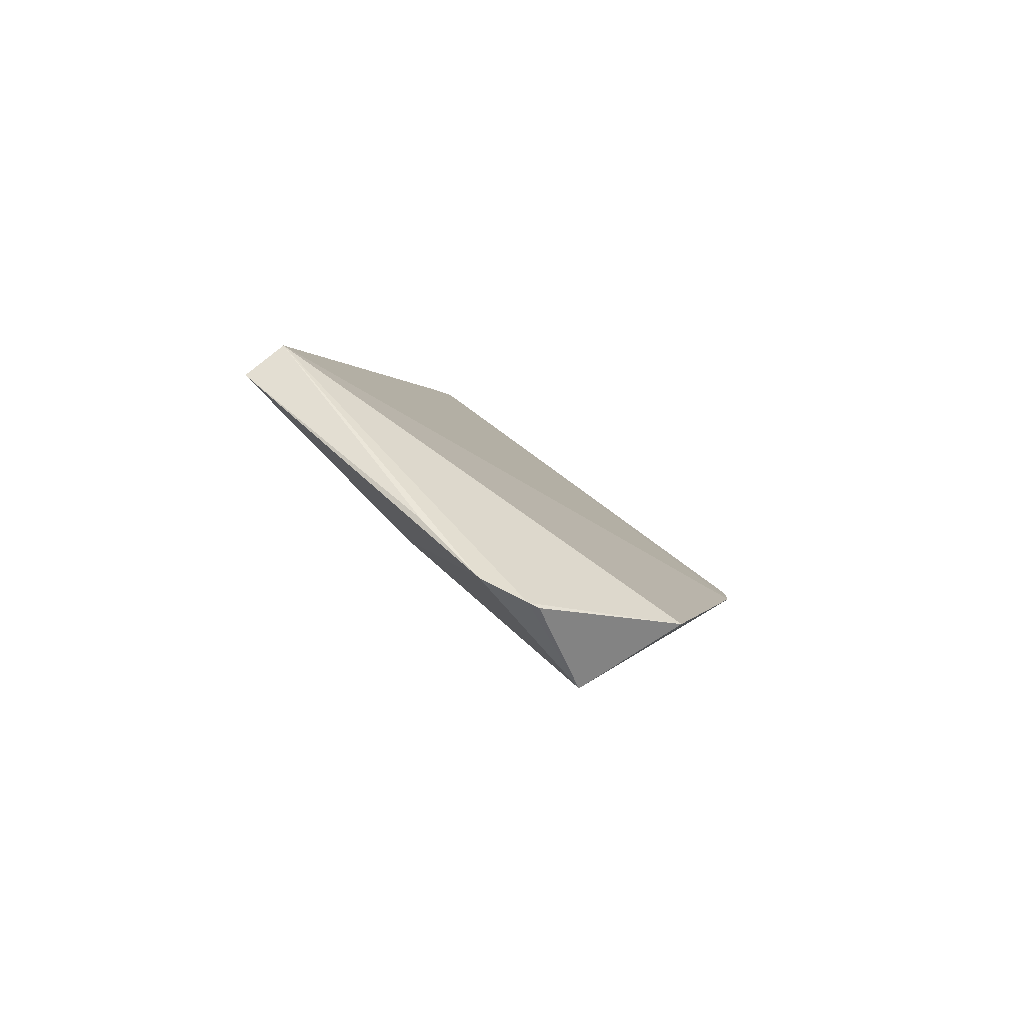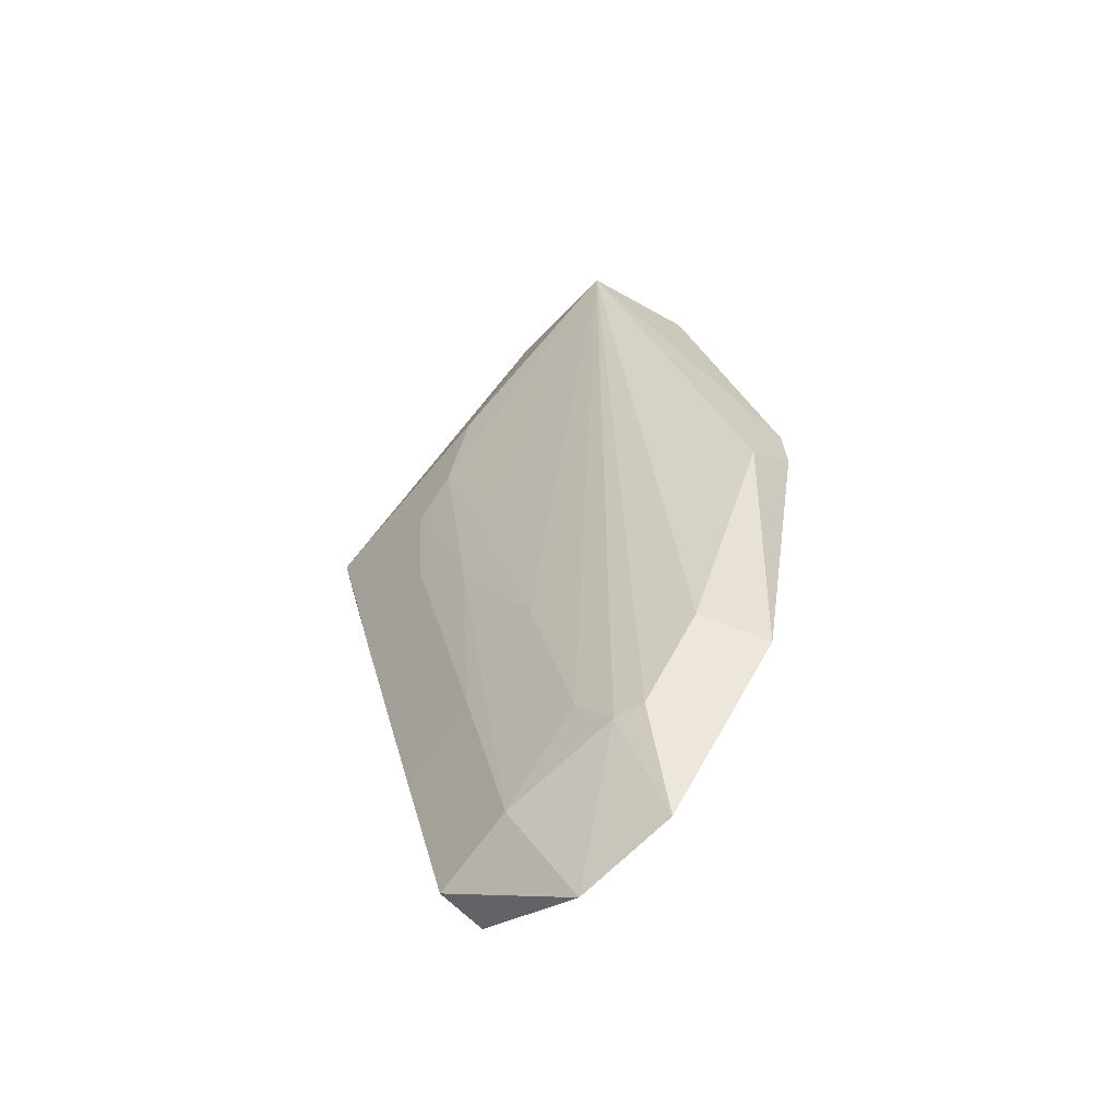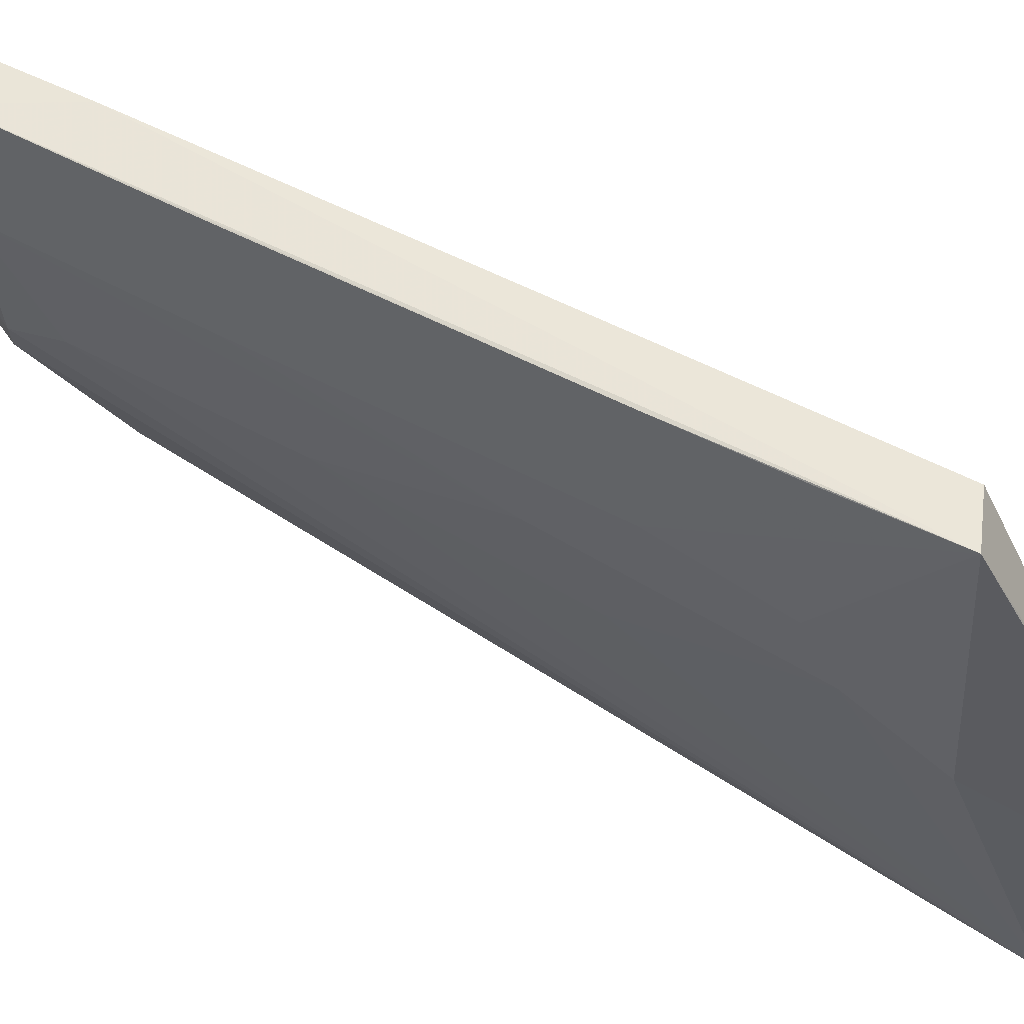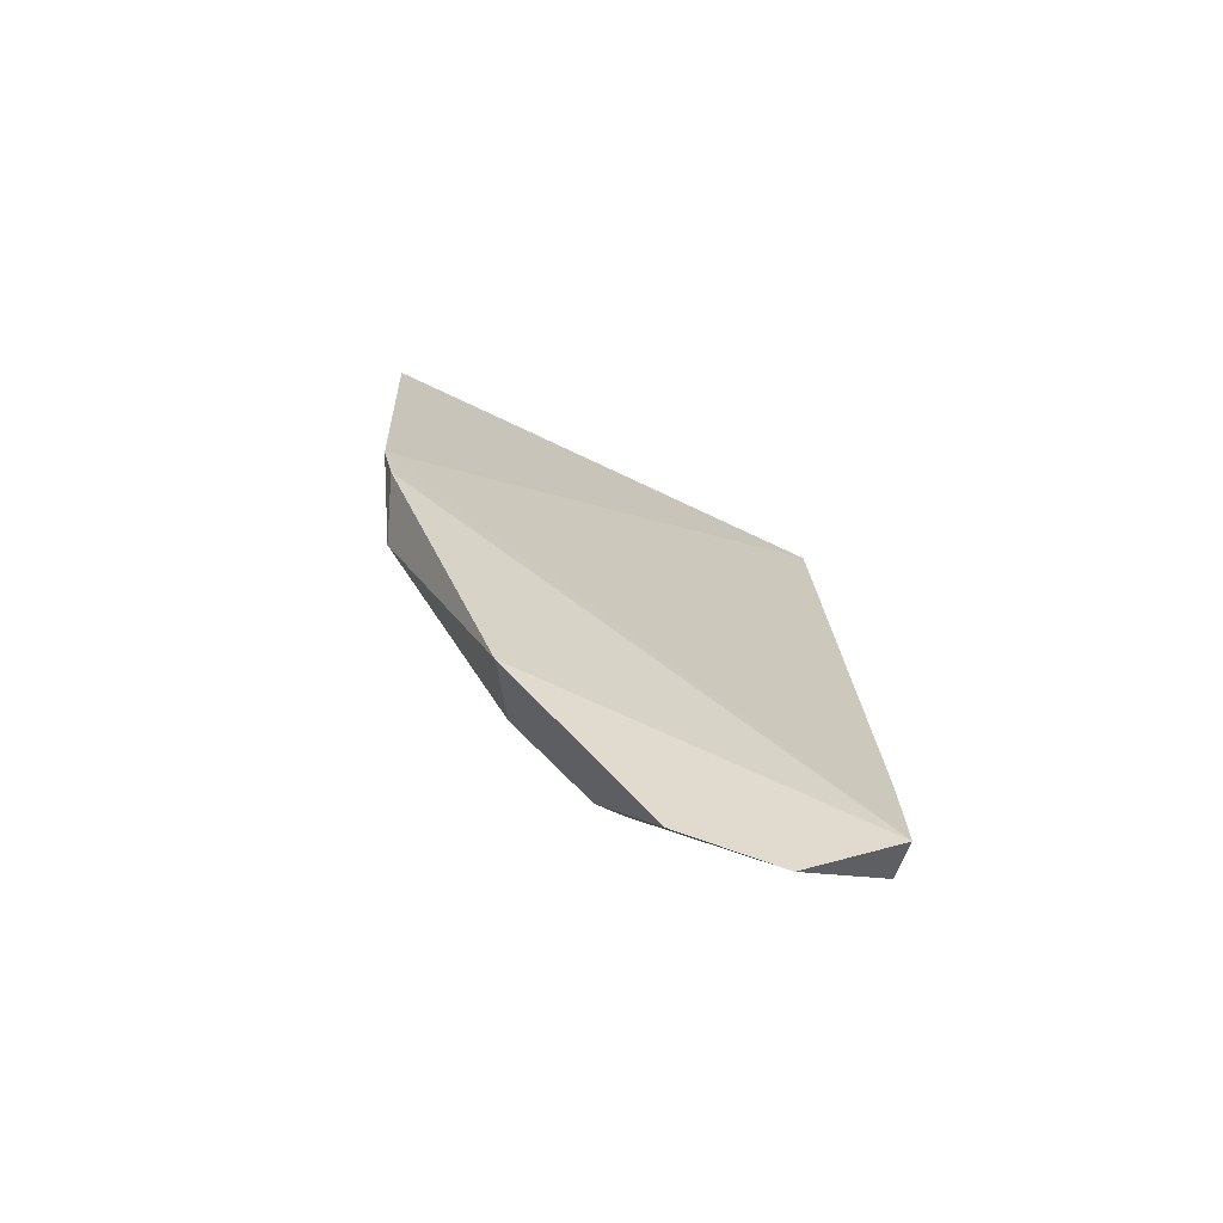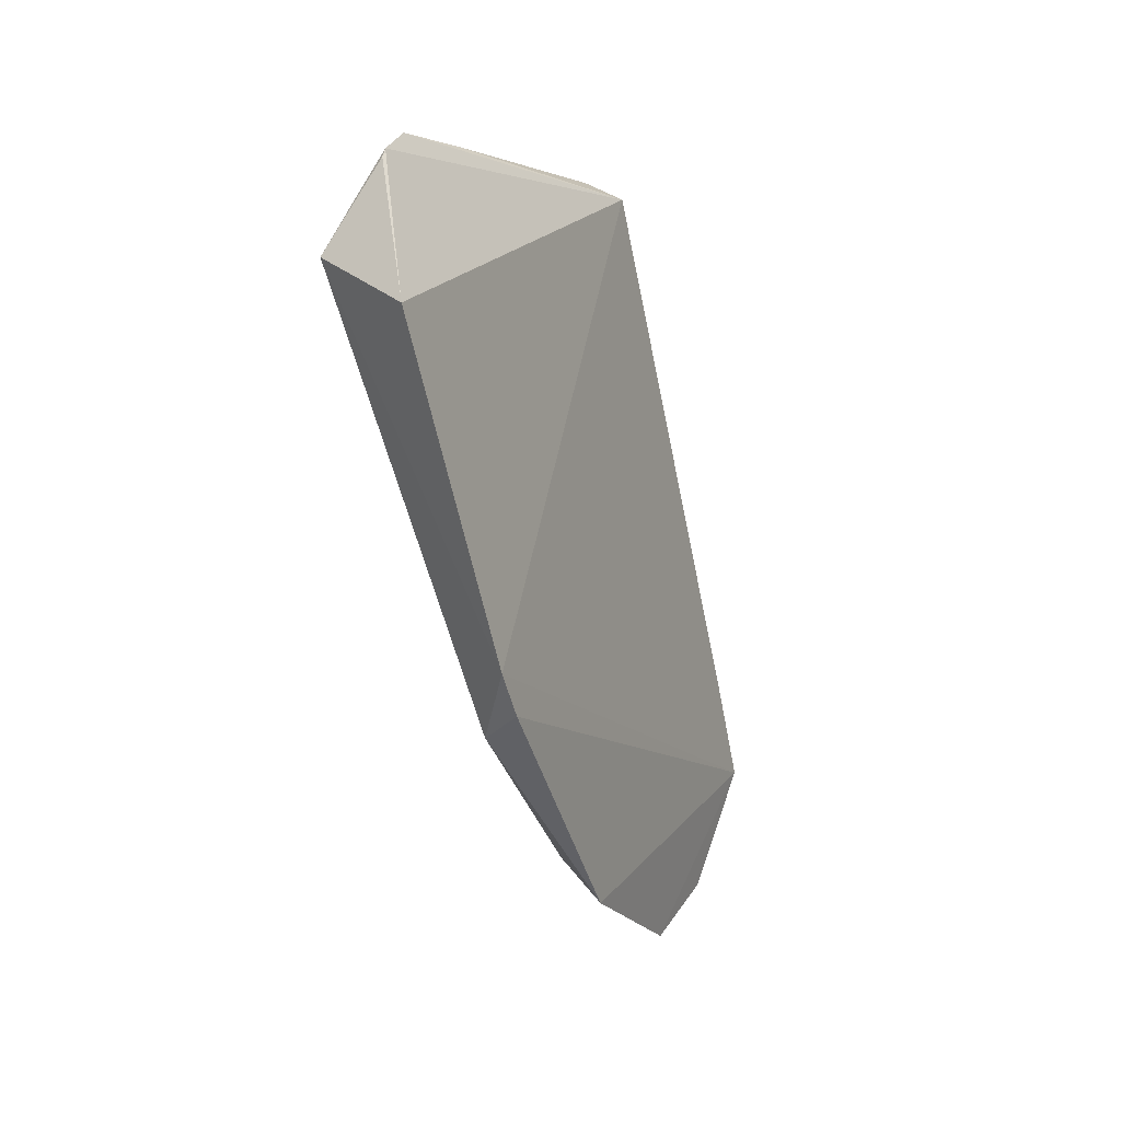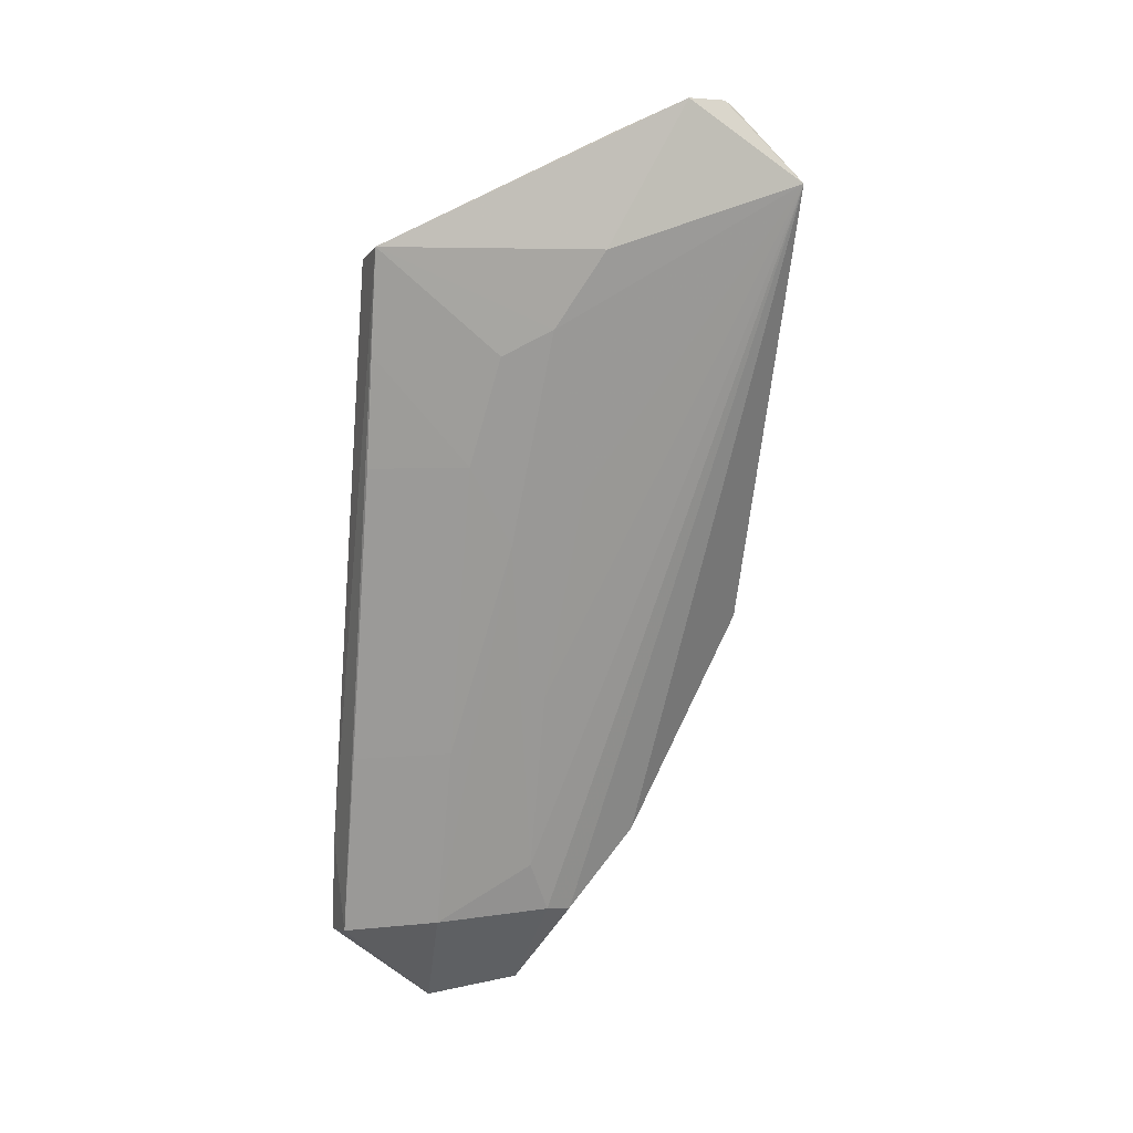
<metadata>
{"format":"obj","ext":"obj","renderer":"f3d","projection":"perspective","resolution":1024,"background":"white","views":[{"elev":79.9,"azim":-39.7,"up":"+Z"},{"elev":-73.9,"azim":-35.8,"up":"+Z"},{"elev":49.2,"azim":-73.9,"up":"+Y"},{"elev":-54.9,"azim":80.2,"up":"+Z"},{"elev":32.0,"azim":38.6,"up":"+Z"},{"elev":3.8,"azim":-107.4,"up":"+Z"}]}
</metadata>
<code>
v -0.1057 -0.03882 0.1759
v -0.0727 -0.05942 0.1146
v -0.1041 0.00743 0.1524
v -0.07391 -0.008386 0.04246
v -0.1041 -0.0571 0.1648
v -0.07776 0.007228 0.05488
v -0.08811 -0.05923 0.1638
v -0.07799 -0.04018 0.06733
v -0.111 0.007165 0.1535
v -0.06811 -0.04313 0.06568
v -0.103 -0.04526 0.1763
v -0.07785 -0.05727 0.1003
v -0.1082 -0.02591 0.1543
v -0.1062 -0.02737 0.1705
v -0.0848 0.006821 0.05607
v -0.08167 0.007635 0.06891
v -0.07126 -0.05816 0.1075
v -0.07084 -0.02327 0.04333
v -0.1023 -0.04662 0.1757
v -0.08415 -0.02186 0.06385
v -0.1033 -0.007588 0.1243
v -0.07907 -0.02966 0.05559
v -0.0992 -0.02554 0.1206
v -0.1069 -0.0111 0.1395
v -0.1035 0.006891 0.1242
v -0.08452 -0.007289 0.05617
v -0.08087 -0.02552 0.05618
v -0.09165 -0.0219 0.0904
v -0.1069 -0.01867 0.1432
v -0.1074 0.006899 0.1393
v -0.09223 0.006777 0.08263
v -0.09937 -0.01472 0.113
v -0.09193 -0.007591 0.0827
f 6 3 2
f 7 2 3
f 7 5 2
f 11 7 3
f 11 3 1
f 11 1 5
f 12 2 5
f 12 5 8
f 12 8 10
f 13 5 1
f 13 1 9
f 14 9 1
f 14 1 3
f 14 3 9
f 15 6 4
f 16 9 3
f 16 3 6
f 16 15 9
f 16 6 15
f 17 10 6
f 17 6 2
f 17 12 10
f 17 2 12
f 18 4 6
f 18 6 10
f 18 10 8
f 19 11 5
f 19 5 7
f 19 7 11
f 22 8 5
f 22 18 8
f 24 9 21
f 25 9 15
f 26 15 4
f 27 22 5
f 27 5 20
f 27 20 26
f 27 26 4
f 27 4 18
f 27 18 22
f 28 20 5
f 28 5 23
f 29 23 5
f 29 5 13
f 29 13 9
f 29 9 24
f 29 28 23
f 30 25 21
f 30 21 9
f 30 9 25
f 31 25 15
f 31 21 25
f 31 15 26
f 32 26 20
f 32 20 28
f 32 28 29
f 32 29 24
f 32 24 21
f 33 31 26
f 33 21 31
f 33 32 21
f 33 26 32

</code>
